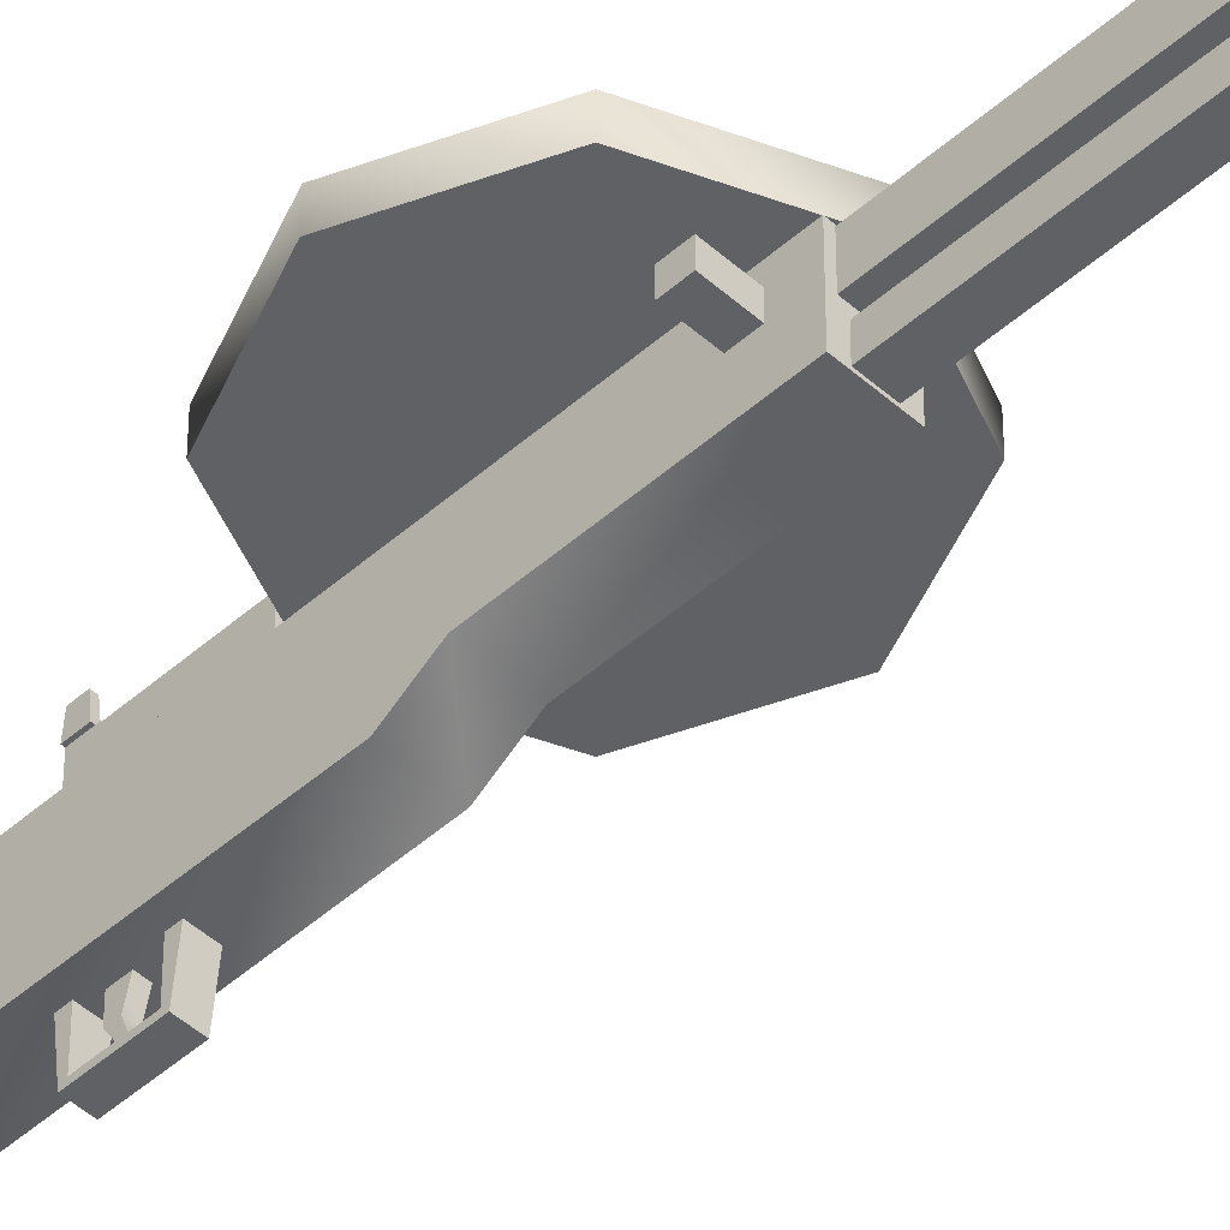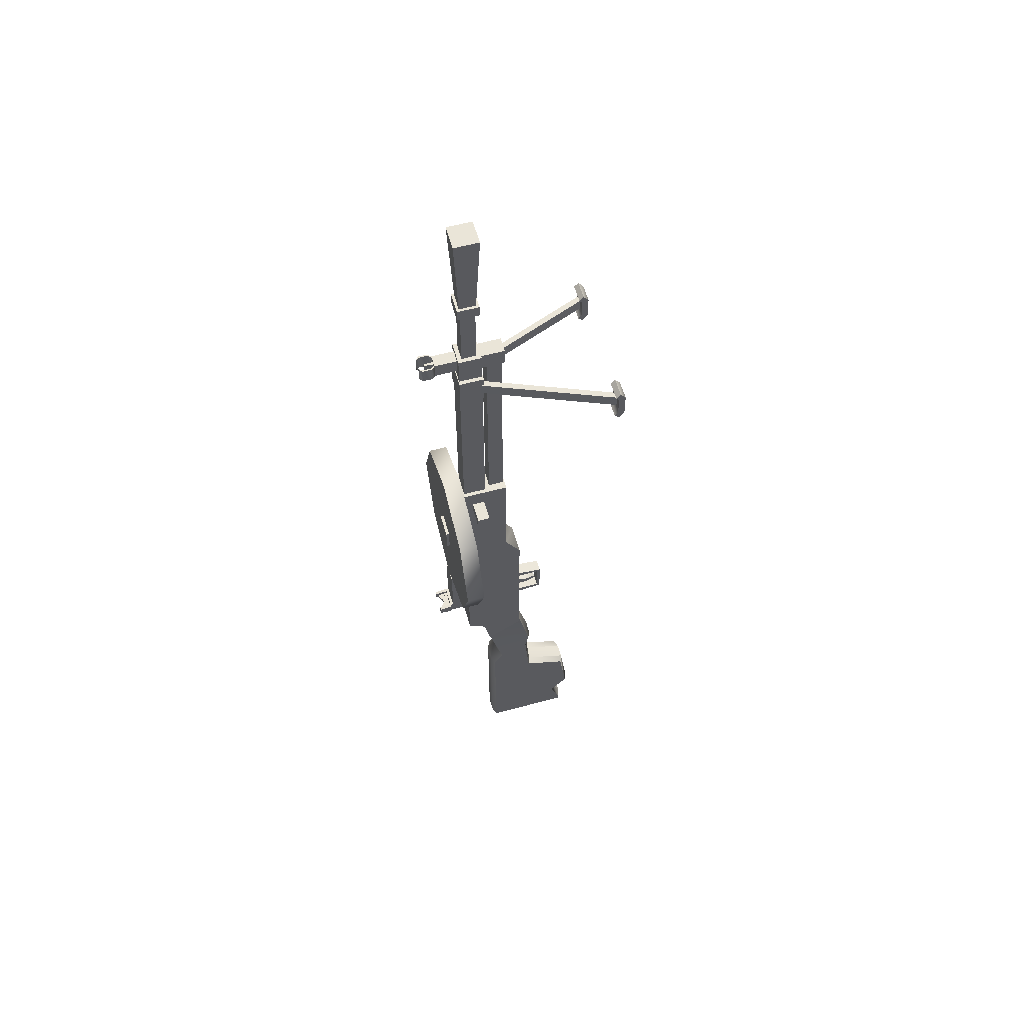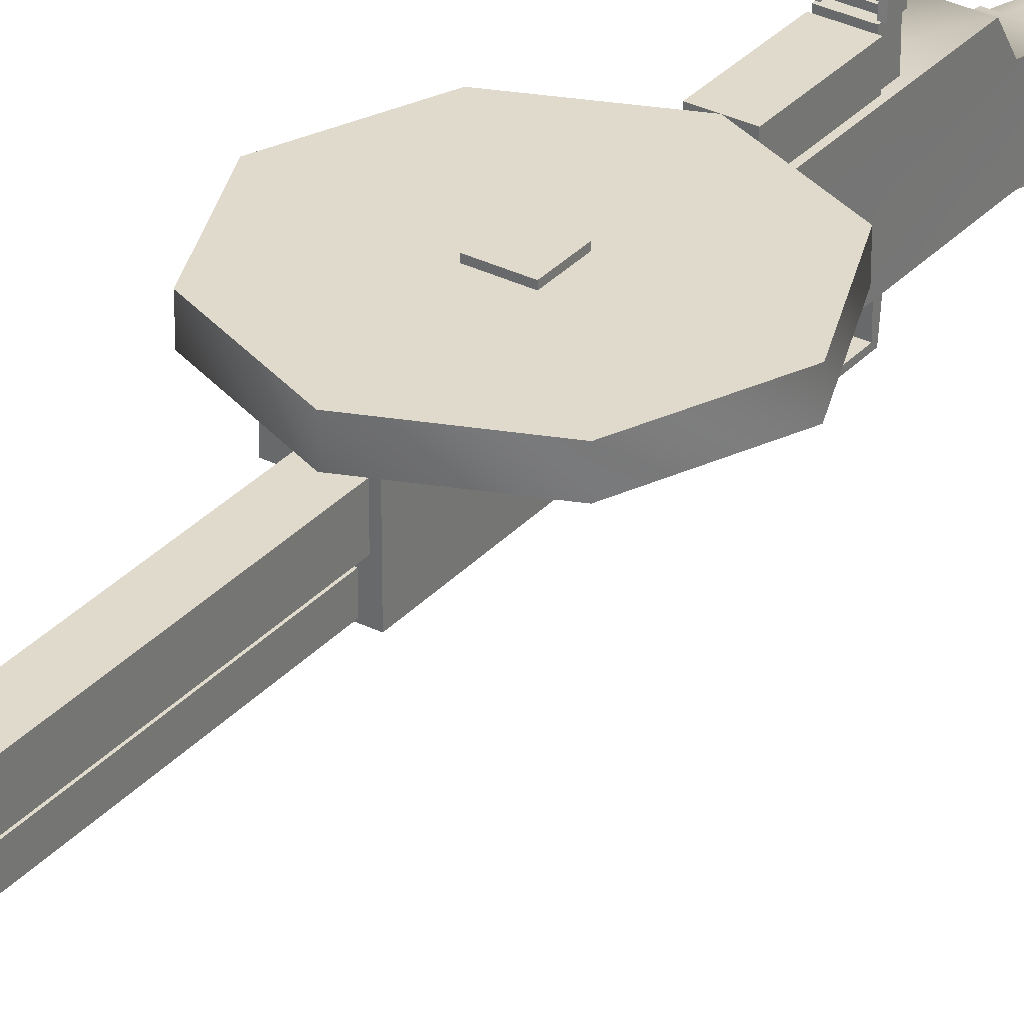
<metadata>
{"format":"obj","ext":"obj","renderer":"f3d","projection":"perspective","resolution":1024,"background":"white","views":[{"elev":-47.6,"azim":-45.1,"up":"+Y"},{"elev":58.8,"azim":-105.6,"up":"+Z"},{"elev":32.4,"azim":34.8,"up":"+Y"}]}
</metadata>
<code>
g
v -0.2 0.45 0
v -0.25 -0.16 0.47
v 0.2 0.45 0
v 0.25 -0.16 0.47
v 0.25 0.35 -3.6
v 0.25 -1.05 -3.6
v -0.25 0.35 -3.6
v -0.25 -1.05 -3.6
v -0.25 0.2 -0.9373
v -0.25 -0.35 -0.4373
v 0.25 0.2 -0.9373
v 0.25 -0.35 -0.4373
v -0.25 0.35 -3.6
v -0.25 -1.05 -3.6
v 0.25 0.35 -3.6
v 0.25 -1.05 -3.6
v 0.25 0.35 -3.7
v 0.25 -1.05 -3.7
v -0.25 0.35 -3.7
v -0.25 -1.05 -3.7
v -0.1186 0.45 0
v -0.1186 -0.16 0.47
v -0.1186 0.4 -3.6
v -0.1186 -1.1 -3.6
v -0.1186 0.25 -0.9373
v -0.1186 -0.4 -0.4373
v -0.1186 0.4 -3.6
v -0.1186 -1.1 -3.6
v -0.1186 0.4 -3.7
v -0.1186 -1.1 -3.7
v 0.1186 0.45 0
v 0.1186 -0.16 0.47
v 0.1186 0.4 -3.6
v 0.1186 -1.1 -3.6
v 0.1186 0.25 -0.9373
v 0.1186 -0.4 -0.4373
v 0.1186 0.4 -3.6
v 0.1186 -1.1 -3.6
v 0.1186 0.4 -3.7
v 0.1186 -1.1 -3.7
v -0.12 0.77 10.62
v -0.12 0.53 10.62
v 0.12 0.77 10.62
v 0.12 0.53 10.62
v 0.12 0.77 3.28
v 0.12 0.53 3.28
v -0.12 0.77 3.28
v -0.12 0.53 3.28
v -0.125 0.825 9.3
v -0.125 0.075 9.3
v 0.125 0.825 9.3
v 0.125 0.075 9.3
v 0.125 0.825 9
v 0.125 0.075 9
v -0.125 0.825 9
v -0.125 0.075 9
v -0.1 1.2 9.275
v -0.1 0.75 9.275
v 0.1 1.2 9.275
v 0.1 0.75 9.275
v 0.1 1.2 9.025
v 0.1 0.75 9.025
v -0.1 1.2 9.025
v -0.1 0.75 9.025
v -0.015 1.35 9.225
v -0.025 1.2 9.225
v 0.015 1.35 9.225
v 0.025 1.2 9.225
v 0.015 1.35 9.125
v 0.025 1.2 9.075
v -0.015 1.35 9.125
v -0.025 1.2 9.075
v -0.1 -0.15 2.05
v -0.1 -0.6 2
v 0.1 -0.15 2.05
v 0.1 -0.6 2
v 0.1 -0.15 1.95
v 0.1 -0.6 1.95
v -0.1 -0.15 1.95
v -0.1 -0.6 1.95
v -0.1 -0.15 1.45
v -0.1 -0.6 1.45
v 0.1 -0.15 1.45
v 0.1 -0.6 1.45
v 0.1 -0.15 1.35
v 0.1 -0.6 1.4
v -0.1 -0.15 1.35
v -0.1 -0.6 1.4
v -0.1 -0.55 1.95
v -0.1 -0.6 1.95
v 0.1 -0.55 1.95
v 0.1 -0.6 1.95
v 0.1 -0.55 1.45
v 0.1 -0.6 1.45
v -0.1 -0.55 1.45
v -0.1 -0.6 1.45
v -0.05 -0.15 1.725
v -0.05 -0.35 1.675
v -0.05 -0.5 1.725
v 0.05 -0.15 1.725
v 0.05 -0.35 1.675
v 0.05 -0.5 1.725
v 0.05 -0.15 1.575
v 0.05 -0.35 1.575
v 0.05 -0.5 1.665
v -0.05 -0.15 1.575
v -0.05 -0.35 1.575
v -0.05 -0.5 1.665
v 0.25 0.3553 -1.214
v 0.25 -0.2894 -0.7136
v -0.25 0.3553 -1.214
v -0.25 -0.2894 -0.7136
v -0.1186 0.4053 -1.214
v -0.1186 -0.3394 -0.7136
v 0.1186 0.4053 -1.214
v 0.1186 -0.3394 -0.7136
v -0.1875 0.8375 9.338
v -0.1875 0.4625 9.338
v 0.1875 0.8375 9.338
v 0.1875 0.4625 9.338
v 0.1875 0.8375 5.362
v 0.1875 0.4625 5.362
v -0.1875 0.8375 5.362
v -0.1875 0.4625 5.362
v -0.25 0.85 5.5
v -0.25 0.35 5.5
v -0.25 0.1 5.5
v 0.25 0.85 5.5
v 0.25 0.85 2.6
v 0.25 0.85 1.6
v 0.25 0.35 5.5
v 0.25 0.35 2.6
v 0.25 0.35 1.6
v 0.25 0.1 5.5
v 0.25 0.1 3.6
v 0.25 -0.15 3.2
v 0.25 0.55 0.5
v 0.25 0.45 0
v 0.26 -0.15 0.4
v -0.25 0.55 0.5
v -0.25 0.85 1.6
v -0.25 0.85 2.6
v -0.25 0.45 0
v -0.25 0.35 1.6
v -0.25 0.35 2.6
v -0.26 -0.15 0.4
v -0.25 -0.15 3.2
v -0.25 0.1 3.6
v -0.25 0.85 2.81
v 0.25 0.85 2.81
v 0.25 0.85 0.6814
v -0.25 0.85 0.6814
v -0.125 0.375 9
v -0.125 0.125 9
v 0.125 0.375 9
v 0.125 0.125 9
v 0.125 0.375 5.5
v 0.125 0.125 5.5
v -0.125 0.375 5.5
v -0.125 0.125 5.5
v -0.25 0.85 8.85
v -0.25 0.45 8.85
v 0.25 0.85 8.85
v 0.25 0.45 8.85
v 0.25 0.85 8.35
v 0.25 0.45 8.35
v -0.25 0.85 8.35
v -0.25 0.45 8.35
v 0.15 0.5 8.7
v 0.95 -1.5 8.7
v 0.25 0.5 8.7
v 1.05 -1.5 8.7
v 0.25 0.5 8.5
v 1.05 -1.5 8.5
v 0.15 0.5 8.5
v 0.95 -1.5 8.5
v 0.85 -1.444 8.835
v 0.85 -1.515 8.906
v 1.15 -1.444 8.835
v 1.15 -1.495 8.765
v 1.15 -1.495 8.435
v 1.15 -1.515 8.906
v 1.15 -1.6 8.8
v 1.15 -1.6 8.4
v 1.15 -1.444 8.365
v 1.15 -1.515 8.294
v 0.85 -1.444 8.365
v 0.85 -1.495 8.435
v 0.85 -1.495 8.765
v 0.85 -1.515 8.294
v 0.85 -1.6 8.4
v 0.85 -1.6 8.8
v -0.15 0.5 8.7
v -0.95 -1.5 8.7
v -0.25 0.5 8.7
v -1.05 -1.5 8.7
v -0.25 0.5 8.5
v -1.05 -1.5 8.5
v -0.15 0.5 8.5
v -0.95 -1.5 8.5
v -0.85 -1.444 8.835
v -0.85 -1.515 8.906
v -1.15 -1.444 8.835
v -1.15 -1.495 8.765
v -1.15 -1.495 8.435
v -1.15 -1.515 8.906
v -1.15 -1.6 8.8
v -1.15 -1.6 8.4
v -1.15 -1.444 8.365
v -1.15 -1.515 8.294
v -0.85 -1.444 8.365
v -0.85 -1.495 8.435
v -0.85 -1.495 8.765
v -0.85 -1.515 8.294
v -0.85 -1.6 8.4
v -0.85 -1.6 8.8
v -0.2 0.85 12.1
v -0.2 0.45 12.1
v 0.2 0.85 12.1
v 0.2 0.45 12.1
v 0.128 0.778 10.5
v 0.128 0.522 10.5
v -0.128 0.778 10.5
v -0.128 0.522 10.5
v -0.175 0.825 10.6
v -0.175 0.475 10.6
v 0.175 0.825 10.6
v 0.175 0.475 10.6
v 0.175 0.825 10.4
v 0.175 0.475 10.4
v -0.175 0.825 10.4
v -0.175 0.475 10.4
v -0.2 1.15 2.6
v -0.2 0.85 2.6
v 0.2 1.15 2.6
v 0.2 0.85 2.6
v 0.2 1.15 1.6
v 0.2 0.85 1.6
v -0.2 1.15 1.6
v -0.2 0.85 1.6
v -0.175 1.2 1.6
v -0.175 0.85 1.6
v 0.175 1.2 1.6
v 0.175 0.85 1.6
v 0.175 1.2 1.4
v 0.175 0.85 1.4
v -0.175 1.2 1.4
v -0.175 0.85 1.4
v 0.15 1.4 1.55
v 0.15 1.2 1.57
v 0.2 1.4 1.55
v 0.2 1.2 1.57
v 0.2 1.4 1.42
v 0.2 1.2 1.4
v 0.15 1.4 1.42
v 0.15 1.2 1.4
v -0.2 1.4 1.55
v -0.2 1.2 1.57
v -0.15 1.4 1.55
v -0.15 1.2 1.57
v -0.15 1.4 1.42
v -0.15 1.2 1.4
v -0.2 1.4 1.42
v -0.2 1.2 1.4
v -0.15 1.25 1.52
v -0.15 1.15 1.52
v 0.15 1.25 1.52
v 0.15 1.15 1.52
v 0.15 1.25 1.42
v 0.15 1.15 1.42
v -0.15 1.25 1.42
v -0.15 1.15 1.42
v -0.15 1.35 1.495
v -0.09 1.35 1.495
v -0.03 1.3 1.495
v 0.03 1.3 1.495
v 0.09 1.35 1.495
v -0.15 1.2 1.495
v -0.09 1.2 1.495
v -0.03 1.2 1.495
v 0.03 1.2 1.495
v 0.09 1.2 1.495
v 0.15 1.35 1.495
v 0.15 1.2 1.495
v 0.15 1.35 1.445
v 0.09 1.35 1.445
v 0.03 1.3 1.445
v -0.03 1.3 1.445
v -0.09 1.35 1.445
v 0.15 1.2 1.445
v 0.09 1.2 1.445
v 0.03 1.2 1.445
v -0.03 1.2 1.445
v -0.09 1.2 1.445
v -0.15 1.35 1.445
v -0.15 1.2 1.445
v 0.075 1.45 9.275
v 0.075 1.2 9.275
v 0.1 1.45 9.275
v 0.1 1.2 9.275
v 0.1 1.45 9.025
v 0.1 1.2 9.025
v 0.075 1.45 9.025
v 0.075 1.2 9.025
v -0.1 1.45 9.275
v -0.1 1.2 9.275
v -0.075 1.45 9.275
v -0.075 1.2 9.275
v -0.075 1.45 9.025
v -0.075 1.2 9.025
v -0.1 1.45 9.025
v -0.1 1.2 9.025
v 0.125 1.399 9.275
v 0.15 1.399 9.275
v 0.15 1.399 9.025
v 0.125 1.399 9.025
v -0.15 1.399 9.275
v -0.125 1.399 9.275
v -0.125 1.399 9.025
v -0.15 1.399 9.025
v 0.125 1.249 9.275
v 0.15 1.249 9.275
v 0.15 1.249 9.025
v 0.125 1.249 9.025
v -0.15 1.249 9.275
v -0.125 1.249 9.275
v -0.125 1.249 9.025
v -0.15 1.249 9.025
v 0.25 -1.063 -1.923
v -0.25 -1.063 -1.923
v -0.1186 -1.113 -1.923
v 0.1186 -1.113 -1.923
v 0.25 -0.8997 -3.171
v -0.25 -0.8997 -3.171
v -0.1186 -0.9497 -3.171
v 0.1186 -0.9497 -3.171
v 0.25 -1.186 -2.845
v -0.25 -1.186 -2.845
v -0.1186 -1.236 -2.845
v 0.1186 -1.236 -2.845
v 0.25 -0.3633 -1.639
v -0.25 -0.3633 -1.639
v -0.1186 -0.4133 -1.639
v 0.1186 -0.4133 -1.639
v -0.6 0.7 5.2
v -0.6 0.5 5.2
v -0.2 0.7 5.2
v -0.2 0.5 5.2
v -0.2 0.7 5
v -0.2 0.5 5
v -0.6 0.7 5
v -0.6 0.5 5
v 0 1.15 4.1
v 0 1.15 5.6
v 1.061 1.15 5.161
v 1.5 1.15 4.1
v 1.061 1.15 3.039
v 0 1.15 2.6
v -1.061 1.15 3.039
v -1.5 1.15 4.1
v -1.061 1.15 5.161
v 0 0.85 5.6
v 1.061 0.85 5.161
v 1.5 0.85 4.1
v 1.061 0.85 3.039
v 0 0.85 2.6
v -1.061 0.85 3.039
v -1.5 0.85 4.1
v -1.061 0.85 5.161
v 0 0.85 4.1
v -0.2 1.2 4.3
v -0.2 0.8 4.3
v 0.2 1.2 4.3
v 0.2 0.8 4.3
v 0.2 1.2 3.9
v 0.2 0.8 3.9
v -0.2 1.2 3.9
v -0.2 0.8 3.9
g mat1
f 3 4 12
f 11 3 12
f 10 2 1
f 9 10 1
f 18 17 15
f 16 18 15
f 14 13 19
f 20 14 19
f 1 2 22
f 21 1 22
f 8 7 23
f 24 8 23
f 25 9 1
f 21 25 1
f 22 2 10
f 26 22 10
f 13 14 28
f 27 13 28
f 20 19 29
f 30 20 29
f 19 13 27
f 29 19 27
f 14 20 30
f 28 14 30
f 4 3 31
f 32 4 31
f 21 22 32
f 31 21 32
f 5 6 34
f 33 5 34
f 24 23 33
f 34 24 33
f 3 11 35
f 31 3 35
f 25 21 31
f 35 25 31
f 12 4 32
f 36 12 32
f 22 26 36
f 32 22 36
f 16 15 37
f 38 16 37
f 27 28 38
f 37 27 38
f 17 18 40
f 39 17 40
f 30 29 39
f 40 30 39
f 15 17 39
f 37 15 39
f 29 27 37
f 39 29 37
f 18 16 38
f 40 18 38
f 28 30 40
f 38 28 40
f 44 43 41
f 42 44 41
f 46 45 43
f 44 46 43
f 48 47 45
f 46 48 45
f 42 41 47
f 48 42 47
f 43 45 47
f 41 43 47
f 46 44 42
f 48 46 42
f 52 51 49
f 50 52 49
f 54 53 51
f 52 54 51
f 56 55 53
f 54 56 53
f 50 49 55
f 56 50 55
f 51 53 55
f 49 51 55
f 54 52 50
f 56 54 50
f 60 59 57
f 58 60 57
f 62 61 59
f 60 62 59
f 64 63 61
f 62 64 61
f 58 57 63
f 64 58 63
f 59 61 63
f 57 59 63
f 62 60 58
f 64 62 58
f 68 67 65
f 66 68 65
f 70 69 67
f 68 70 67
f 72 71 69
f 70 72 69
f 66 65 71
f 72 66 71
f 67 69 71
f 65 67 71
f 70 68 66
f 72 70 66
f 76 75 73
f 74 76 73
f 78 77 75
f 76 78 75
f 80 79 77
f 78 80 77
f 74 73 79
f 80 74 79
f 75 77 79
f 73 75 79
f 78 76 74
f 80 78 74
f 84 83 81
f 82 84 81
f 86 85 83
f 84 86 83
f 88 87 85
f 86 88 85
f 82 81 87
f 88 82 87
f 83 85 87
f 81 83 87
f 86 84 82
f 88 86 82
f 92 91 89
f 90 92 89
f 94 93 91
f 92 94 91
f 96 95 93
f 94 96 93
f 90 89 95
f 96 90 95
f 91 93 95
f 89 91 95
f 94 92 90
f 96 94 90
f 101 100 97
f 98 101 97
f 102 101 98
f 99 102 98
f 104 103 100
f 101 104 100
f 105 104 101
f 102 105 101
f 107 106 103
f 104 107 103
f 108 107 104
f 105 108 104
f 98 97 106
f 107 98 106
f 99 98 107
f 108 99 107
f 100 103 106
f 97 100 106
f 105 102 99
f 108 105 99
f 11 12 110
f 109 11 110
f 10 9 111
f 112 10 111
f 23 7 111
f 113 23 111
f 9 25 113
f 111 9 113
f 26 10 112
f 114 26 112
f 35 11 109
f 115 35 109
f 5 33 115
f 109 5 115
f 33 23 113
f 115 33 113
f 25 35 115
f 113 25 115
f 12 36 116
f 110 12 116
f 36 26 114
f 116 36 114
f 120 119 117
f 118 120 117
f 122 121 119
f 120 122 119
f 124 123 121
f 122 124 121
f 118 117 123
f 124 118 123
f 119 121 123
f 117 119 123
f 122 120 118
f 124 122 118
f 131 128 125
f 126 131 125
f 134 131 126
f 127 134 126
f 133 130 129
f 132 133 129
f 135 132 131
f 134 135 131
f 136 133 132
f 135 136 132
f 139 138 133
f 136 139 133
f 143 140 137
f 138 143 137
f 146 143 138
f 139 146 138
f 145 142 141
f 144 145 141
f 146 147 144
f 143 146 144
f 148 145 144
f 147 148 144
f 127 126 145
f 148 127 145
f 129 130 141
f 142 129 141
f 139 136 147
f 146 139 147
f 136 135 148
f 147 136 148
f 135 134 127
f 148 135 127
f 129 131 132
f 150 128 131
f 131 129 150
f 125 145 126
f 149 142 145
f 145 125 149
f 125 128 150
f 149 125 150
f 129 142 149
f 150 129 149
f 137 130 133
f 137 151 130
f 133 138 137
f 140 143 144
f 141 140 144
f 141 152 140
f 141 130 151
f 152 141 151
f 137 140 152
f 151 137 152
f 156 155 153
f 154 156 153
f 158 157 155
f 156 158 155
f 160 159 157
f 158 160 157
f 154 153 159
f 160 154 159
f 155 157 159
f 153 155 159
f 158 156 154
f 160 158 154
f 164 163 161
f 162 164 161
f 166 165 163
f 164 166 163
f 168 167 165
f 166 168 165
f 162 161 167
f 168 162 167
f 163 165 167
f 161 163 167
f 166 164 162
f 168 166 162
f 172 171 169
f 170 172 169
f 174 173 171
f 172 174 171
f 176 175 173
f 174 176 173
f 170 169 175
f 176 170 175
f 171 173 175
f 169 171 175
f 174 172 170
f 176 174 170
f 182 179 177
f 178 182 177
f 183 180 179
f 182 183 179
f 184 181 180
f 183 184 180
f 184 186 185
f 181 184 185
f 190 187 185
f 186 190 185
f 191 188 187
f 190 191 187
f 192 189 188
f 191 192 188
f 192 178 177
f 189 192 177
f 181 185 187
f 188 181 187
f 180 181 188
f 189 180 188
f 179 180 189
f 177 179 189
f 186 184 191
f 190 186 191
f 184 183 192
f 191 184 192
f 183 182 178
f 192 183 178
f 195 196 194
f 193 195 194
f 197 198 196
f 195 197 196
f 199 200 198
f 197 199 198
f 193 194 200
f 199 193 200
f 197 195 193
f 199 197 193
f 196 198 200
f 194 196 200
f 203 206 202
f 201 203 202
f 203 204 207
f 206 203 207
f 205 208 207
f 204 205 207
f 209 210 208
f 205 209 208
f 211 214 210
f 209 211 210
f 211 212 215
f 214 211 215
f 213 216 215
f 212 213 215
f 201 202 216
f 213 201 216
f 209 205 212
f 211 209 212
f 205 204 213
f 212 205 213
f 204 203 201
f 213 204 201
f 208 210 214
f 215 208 214
f 207 208 215
f 216 207 215
f 206 207 216
f 202 206 216
f 220 219 217
f 218 220 217
f 222 221 219
f 220 222 219
f 224 223 221
f 222 224 221
f 218 217 223
f 224 218 223
f 219 221 223
f 217 219 223
f 222 220 218
f 224 222 218
f 228 227 225
f 226 228 225
f 230 229 227
f 228 230 227
f 232 231 229
f 230 232 229
f 226 225 231
f 232 226 231
f 227 229 231
f 225 227 231
f 230 228 226
f 232 230 226
f 236 235 233
f 234 236 233
f 238 237 235
f 236 238 235
f 240 239 237
f 238 240 237
f 234 233 239
f 240 234 239
f 235 237 239
f 233 235 239
f 238 236 234
f 240 238 234
f 244 243 241
f 242 244 241
f 246 245 243
f 244 246 243
f 248 247 245
f 246 248 245
f 242 241 247
f 248 242 247
f 243 245 247
f 241 243 247
f 246 244 242
f 248 246 242
f 252 251 249
f 250 252 249
f 254 253 251
f 252 254 251
f 256 255 253
f 254 256 253
f 250 249 255
f 256 250 255
f 251 253 255
f 249 251 255
f 254 252 250
f 256 254 250
f 260 259 257
f 258 260 257
f 262 261 259
f 260 262 259
f 264 263 261
f 262 264 261
f 258 257 263
f 264 258 263
f 259 261 263
f 257 259 263
f 262 260 258
f 264 262 258
f 268 267 265
f 266 268 265
f 270 269 267
f 268 270 267
f 272 271 269
f 270 272 269
f 266 265 271
f 272 266 271
f 267 269 271
f 265 267 271
f 270 268 266
f 272 270 266
f 279 274 273
f 278 279 273
f 280 275 274
f 279 280 274
f 281 276 275
f 280 281 275
f 282 277 276
f 281 282 276
f 284 283 277
f 282 284 277
f 290 285 283
f 284 290 283
f 291 286 285
f 290 291 285
f 292 287 286
f 291 292 286
f 293 288 287
f 292 293 287
f 294 289 288
f 293 294 288
f 296 295 289
f 294 296 289
f 278 273 295
f 296 278 295
f 274 289 295
f 273 274 295
f 275 288 289
f 274 275 289
f 276 287 288
f 275 276 288
f 277 286 287
f 276 277 287
f 283 285 286
f 277 283 286
f 294 279 278
f 296 294 278
f 293 280 279
f 294 293 279
f 292 281 280
f 293 292 280
f 291 282 281
f 292 291 281
f 290 284 282
f 291 290 282
f 299 301 303
f 297 299 303
f 302 300 298
f 304 302 298
f 307 309 311
f 305 307 311
f 310 308 306
f 312 310 306
f 299 297 313
f 314 299 313
f 301 299 314
f 315 301 314
f 303 301 315
f 316 303 315
f 297 303 316
f 313 297 316
f 307 305 317
f 318 307 317
f 309 307 318
f 319 309 318
f 311 309 319
f 320 311 319
f 305 311 320
f 317 305 320
f 298 300 322
f 321 298 322
f 314 313 321
f 322 314 321
f 300 302 323
f 322 300 323
f 315 314 322
f 323 315 322
f 302 304 324
f 323 302 324
f 316 315 323
f 324 316 323
f 304 298 321
f 324 304 321
f 313 316 324
f 321 313 324
f 306 308 326
f 325 306 326
f 318 317 325
f 326 318 325
f 308 310 327
f 326 308 327
f 319 318 326
f 327 319 326
f 310 312 328
f 327 310 328
f 320 319 327
f 328 320 327
f 312 306 325
f 328 312 325
f 317 320 328
f 325 317 328
f 8 24 335
f 334 8 335
f 34 6 333
f 336 34 333
f 24 34 336
f 335 24 336
f 331 330 338
f 339 331 338
f 334 335 339
f 338 334 339
f 329 332 340
f 337 329 340
f 336 333 337
f 340 336 337
f 332 331 339
f 340 332 339
f 335 336 340
f 339 335 340
f 114 112 342
f 343 114 342
f 330 331 343
f 342 330 343
f 110 116 344
f 341 110 344
f 344 332 329
f 341 344 329
f 116 114 343
f 344 116 343
f 331 332 344
f 343 331 344
f 333 329 337
f 333 341 329
f 5 333 6
f 5 341 333
f 5 110 341
f 5 109 110
f 330 334 338
f 342 334 330
f 334 7 8
f 342 7 334
f 112 7 342
f 112 111 7
g mat2
f 348 347 345
f 346 348 345
f 350 349 347
f 348 350 347
f 352 351 349
f 350 352 349
f 346 345 351
f 352 346 351
f 347 349 351
f 345 347 351
f 350 348 346
f 352 350 346
g mat3
f 354 355 353
f 355 356 353
f 356 357 353
f 357 358 353
f 358 359 353
f 359 360 353
f 360 361 353
f 361 354 353
f 363 362 370
f 364 363 370
f 365 364 370
f 366 365 370
f 367 366 370
f 368 367 370
f 369 368 370
f 362 369 370
f 363 355 354
f 362 363 354
f 364 356 355
f 363 364 355
f 365 357 356
f 364 365 356
f 366 358 357
f 365 366 357
f 367 359 358
f 366 367 358
f 368 360 359
f 367 368 359
f 369 361 360
f 368 369 360
f 362 354 361
f 369 362 361
f 374 373 371
f 372 374 371
f 376 375 373
f 374 376 373
f 378 377 375
f 376 378 375
f 372 371 377
f 378 372 377
f 373 375 377
f 371 373 377
f 376 374 372
f 378 376 372

</code>
